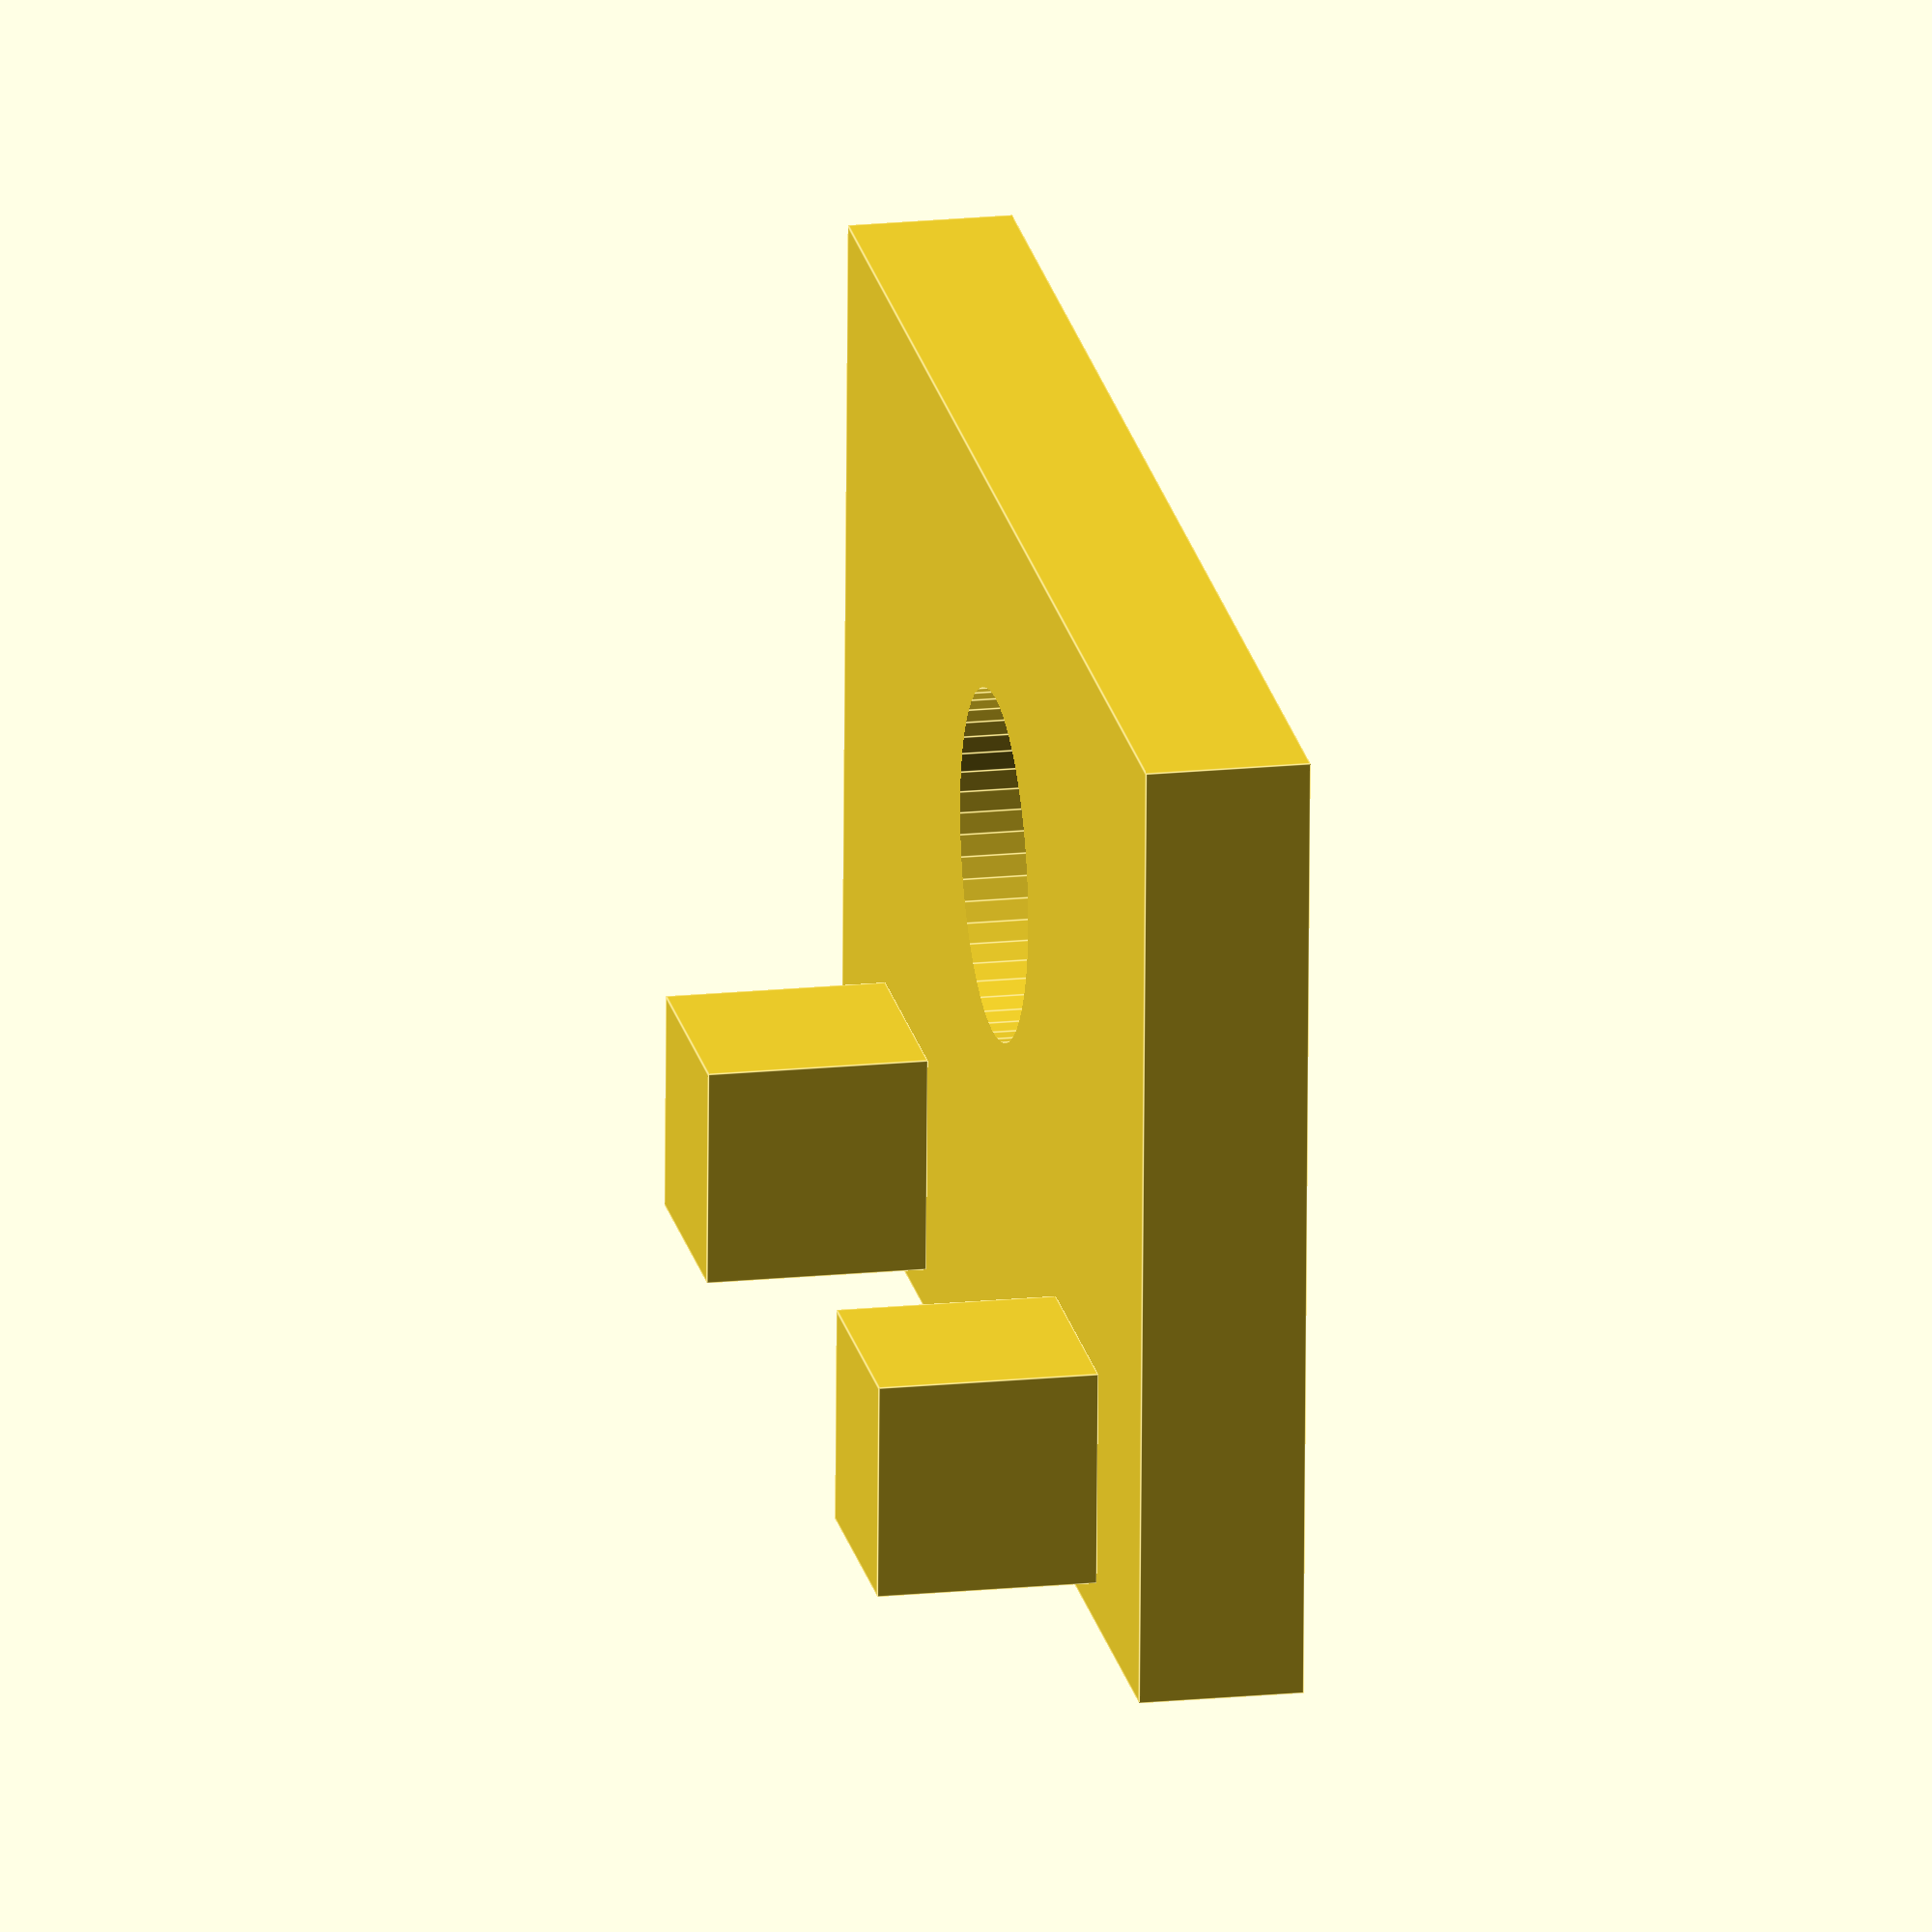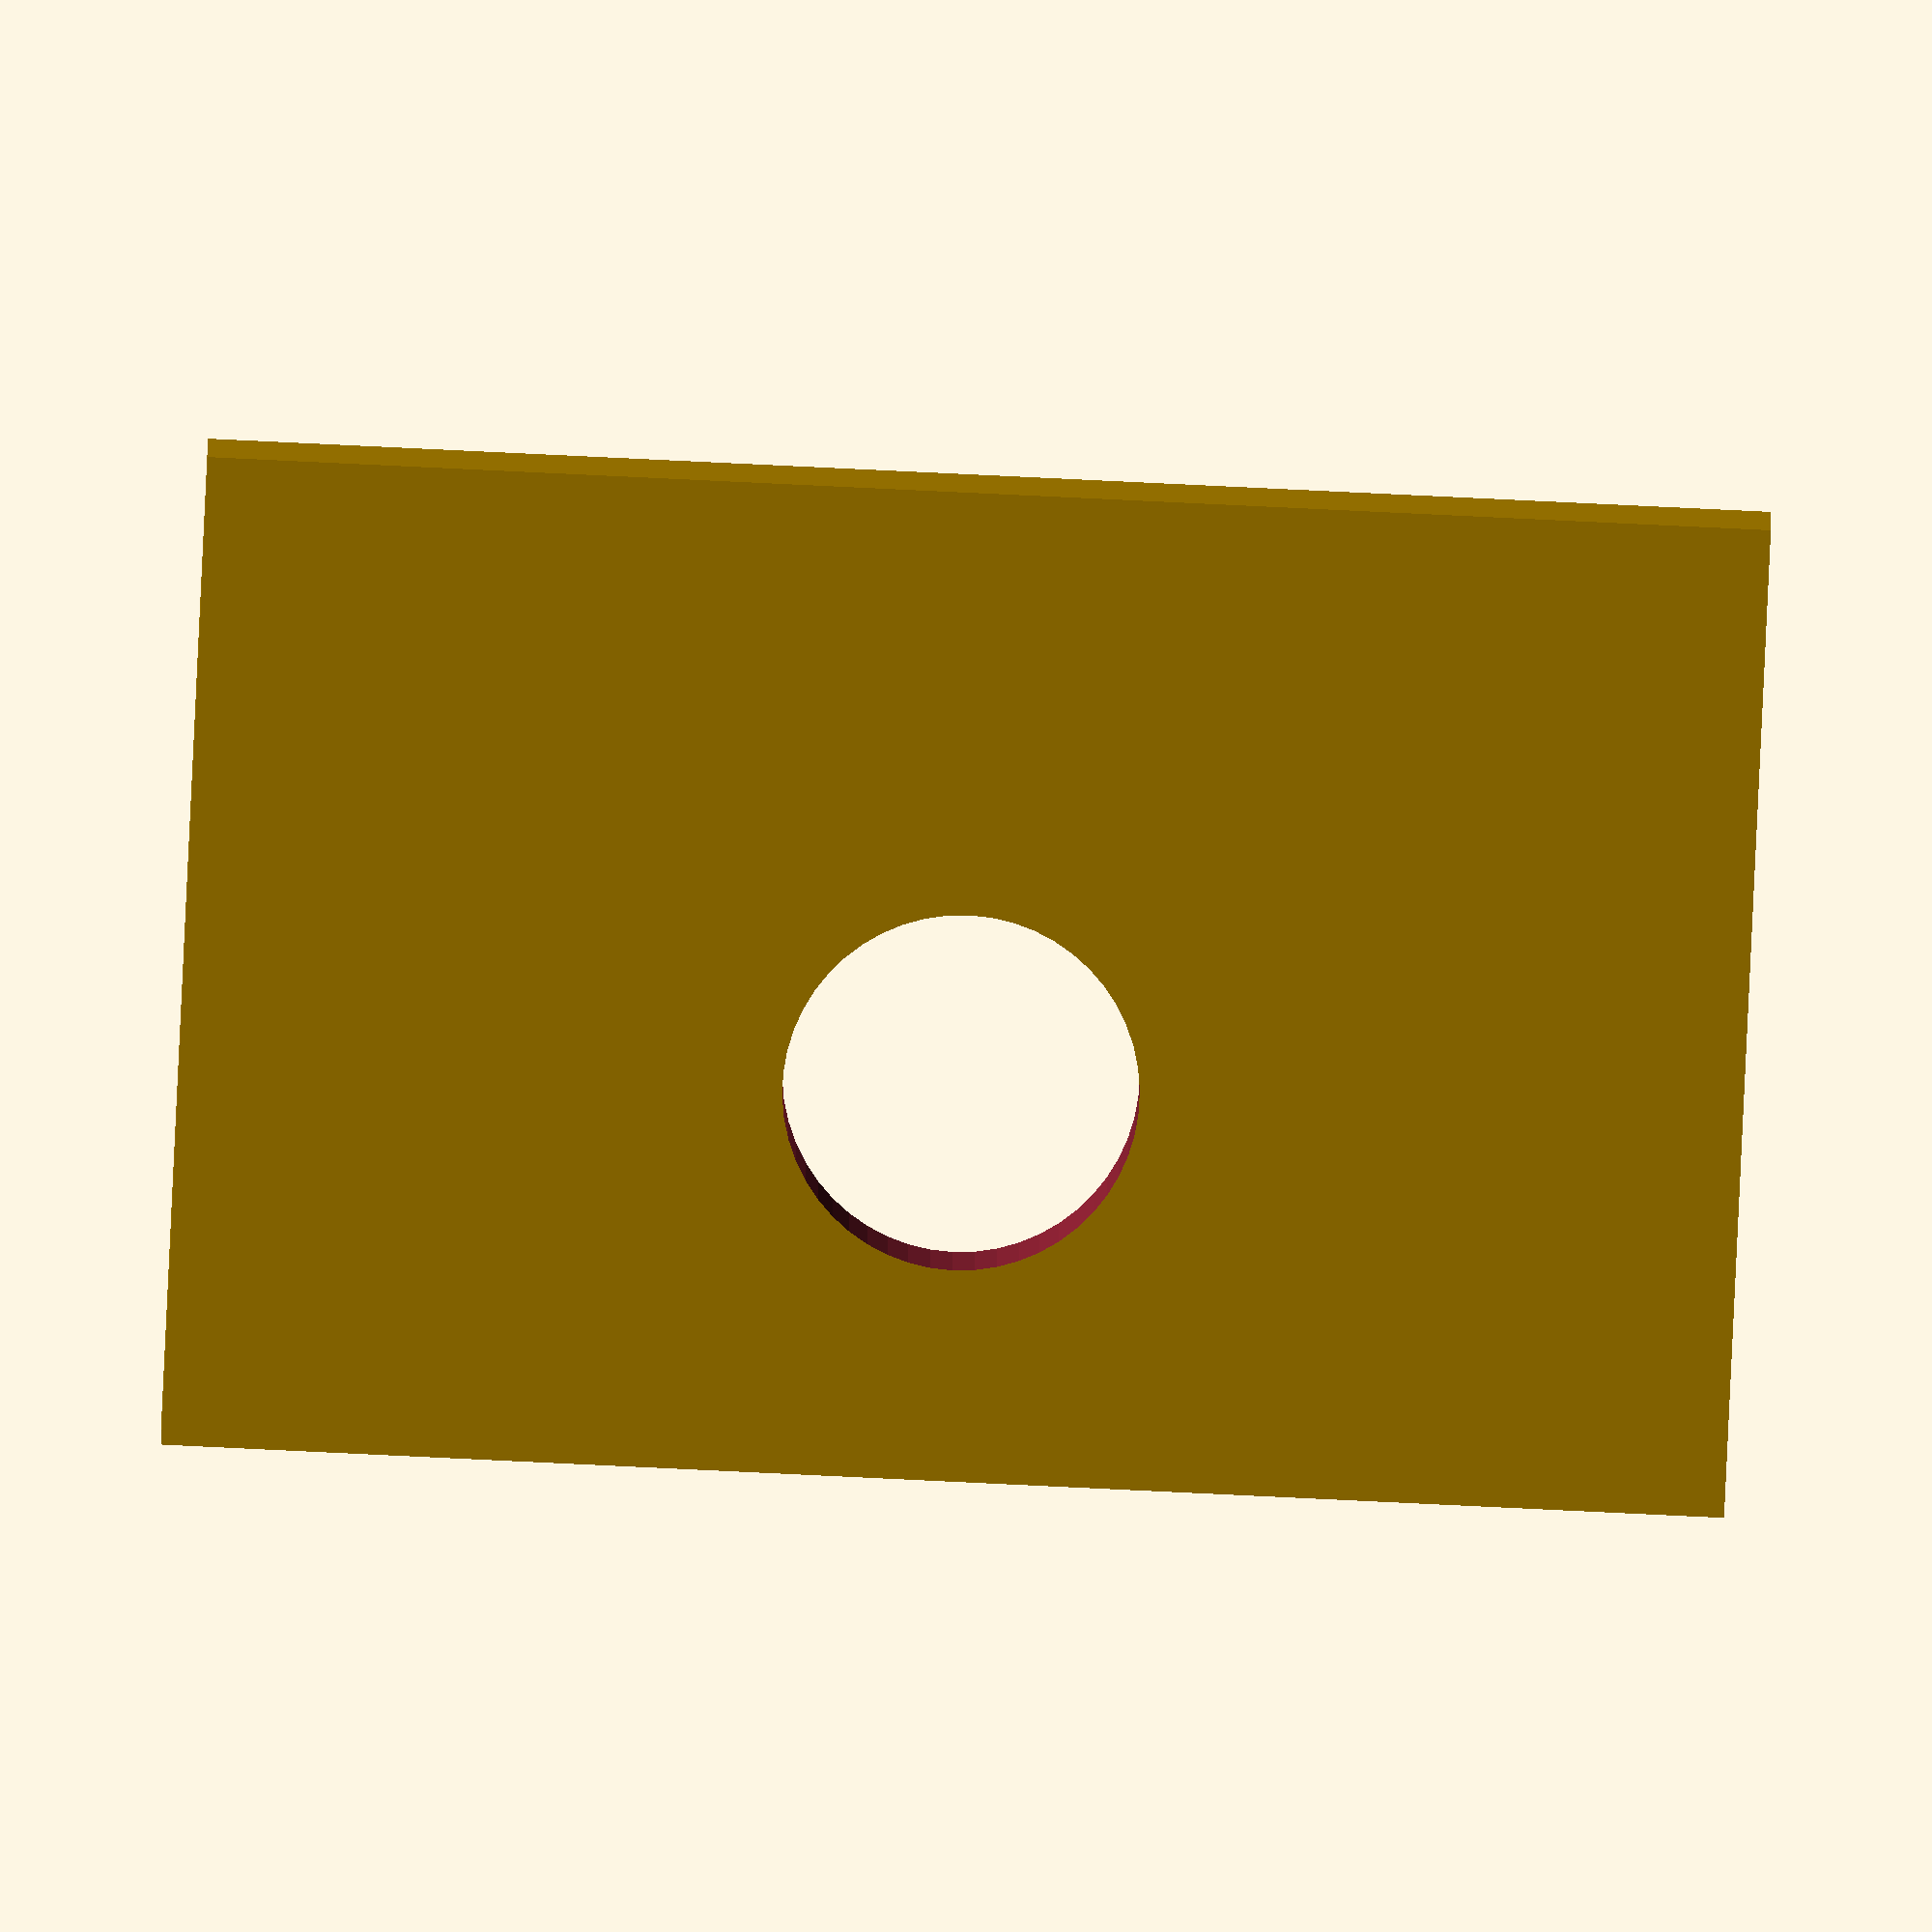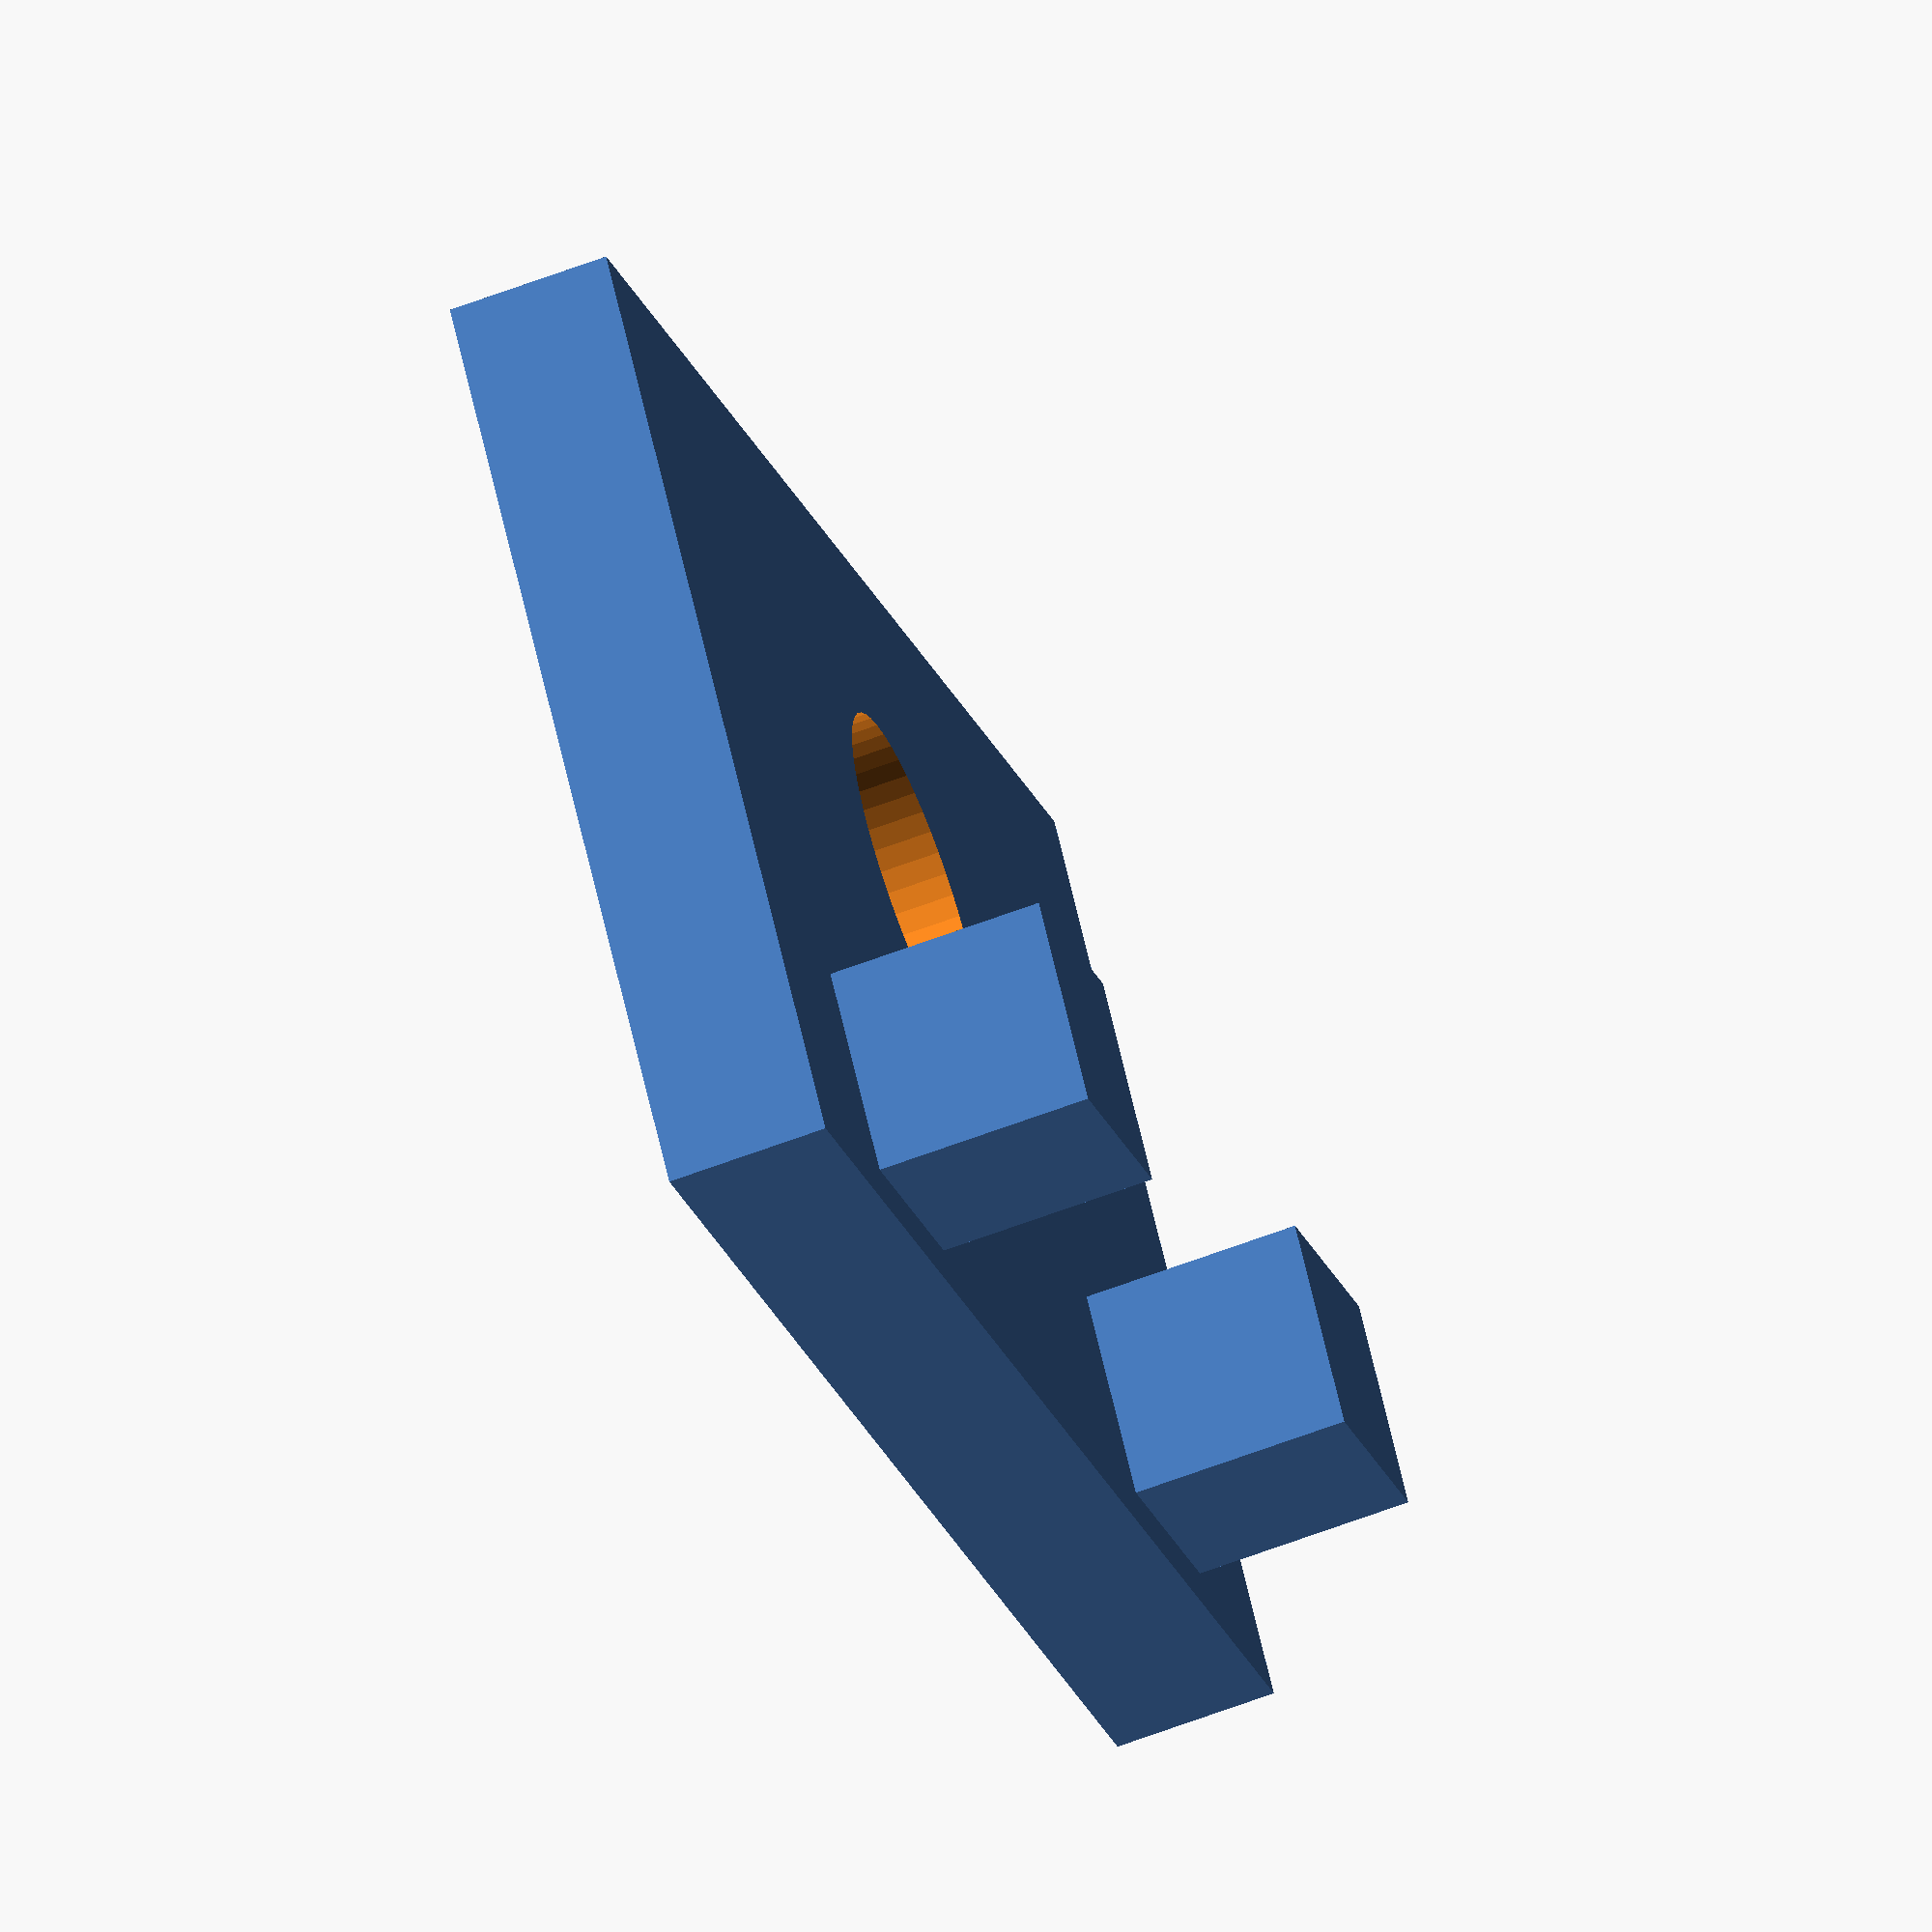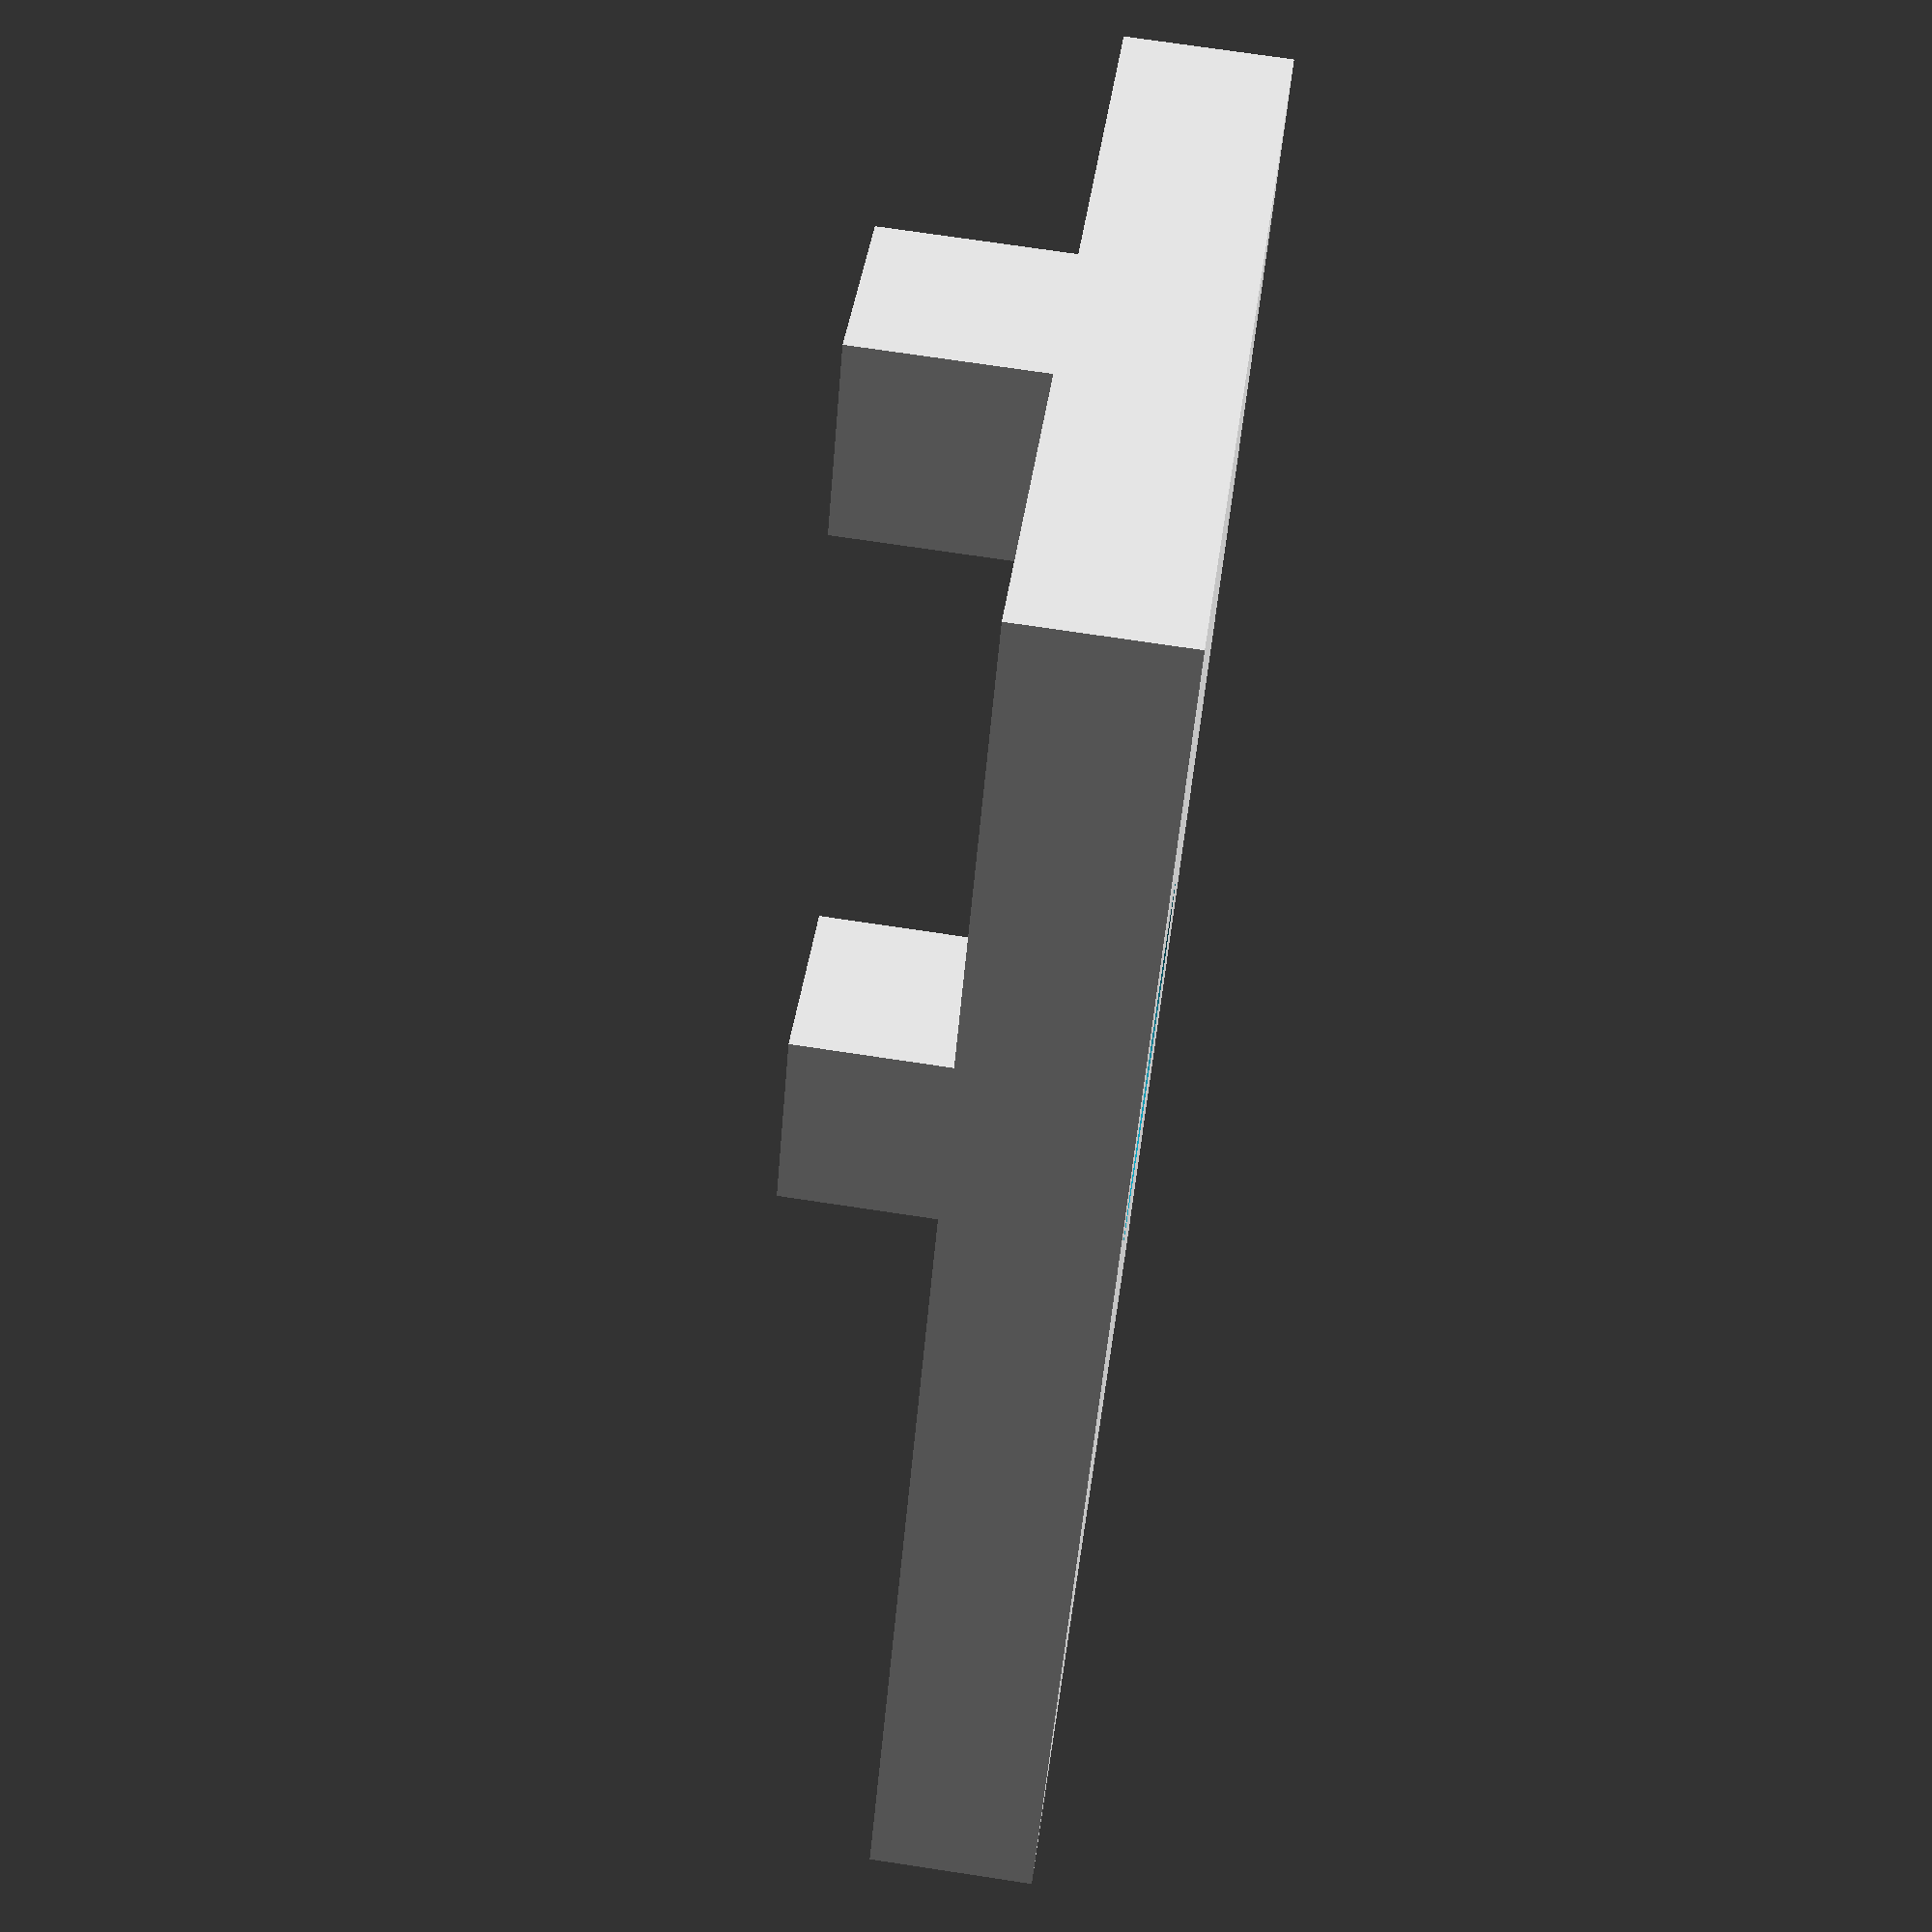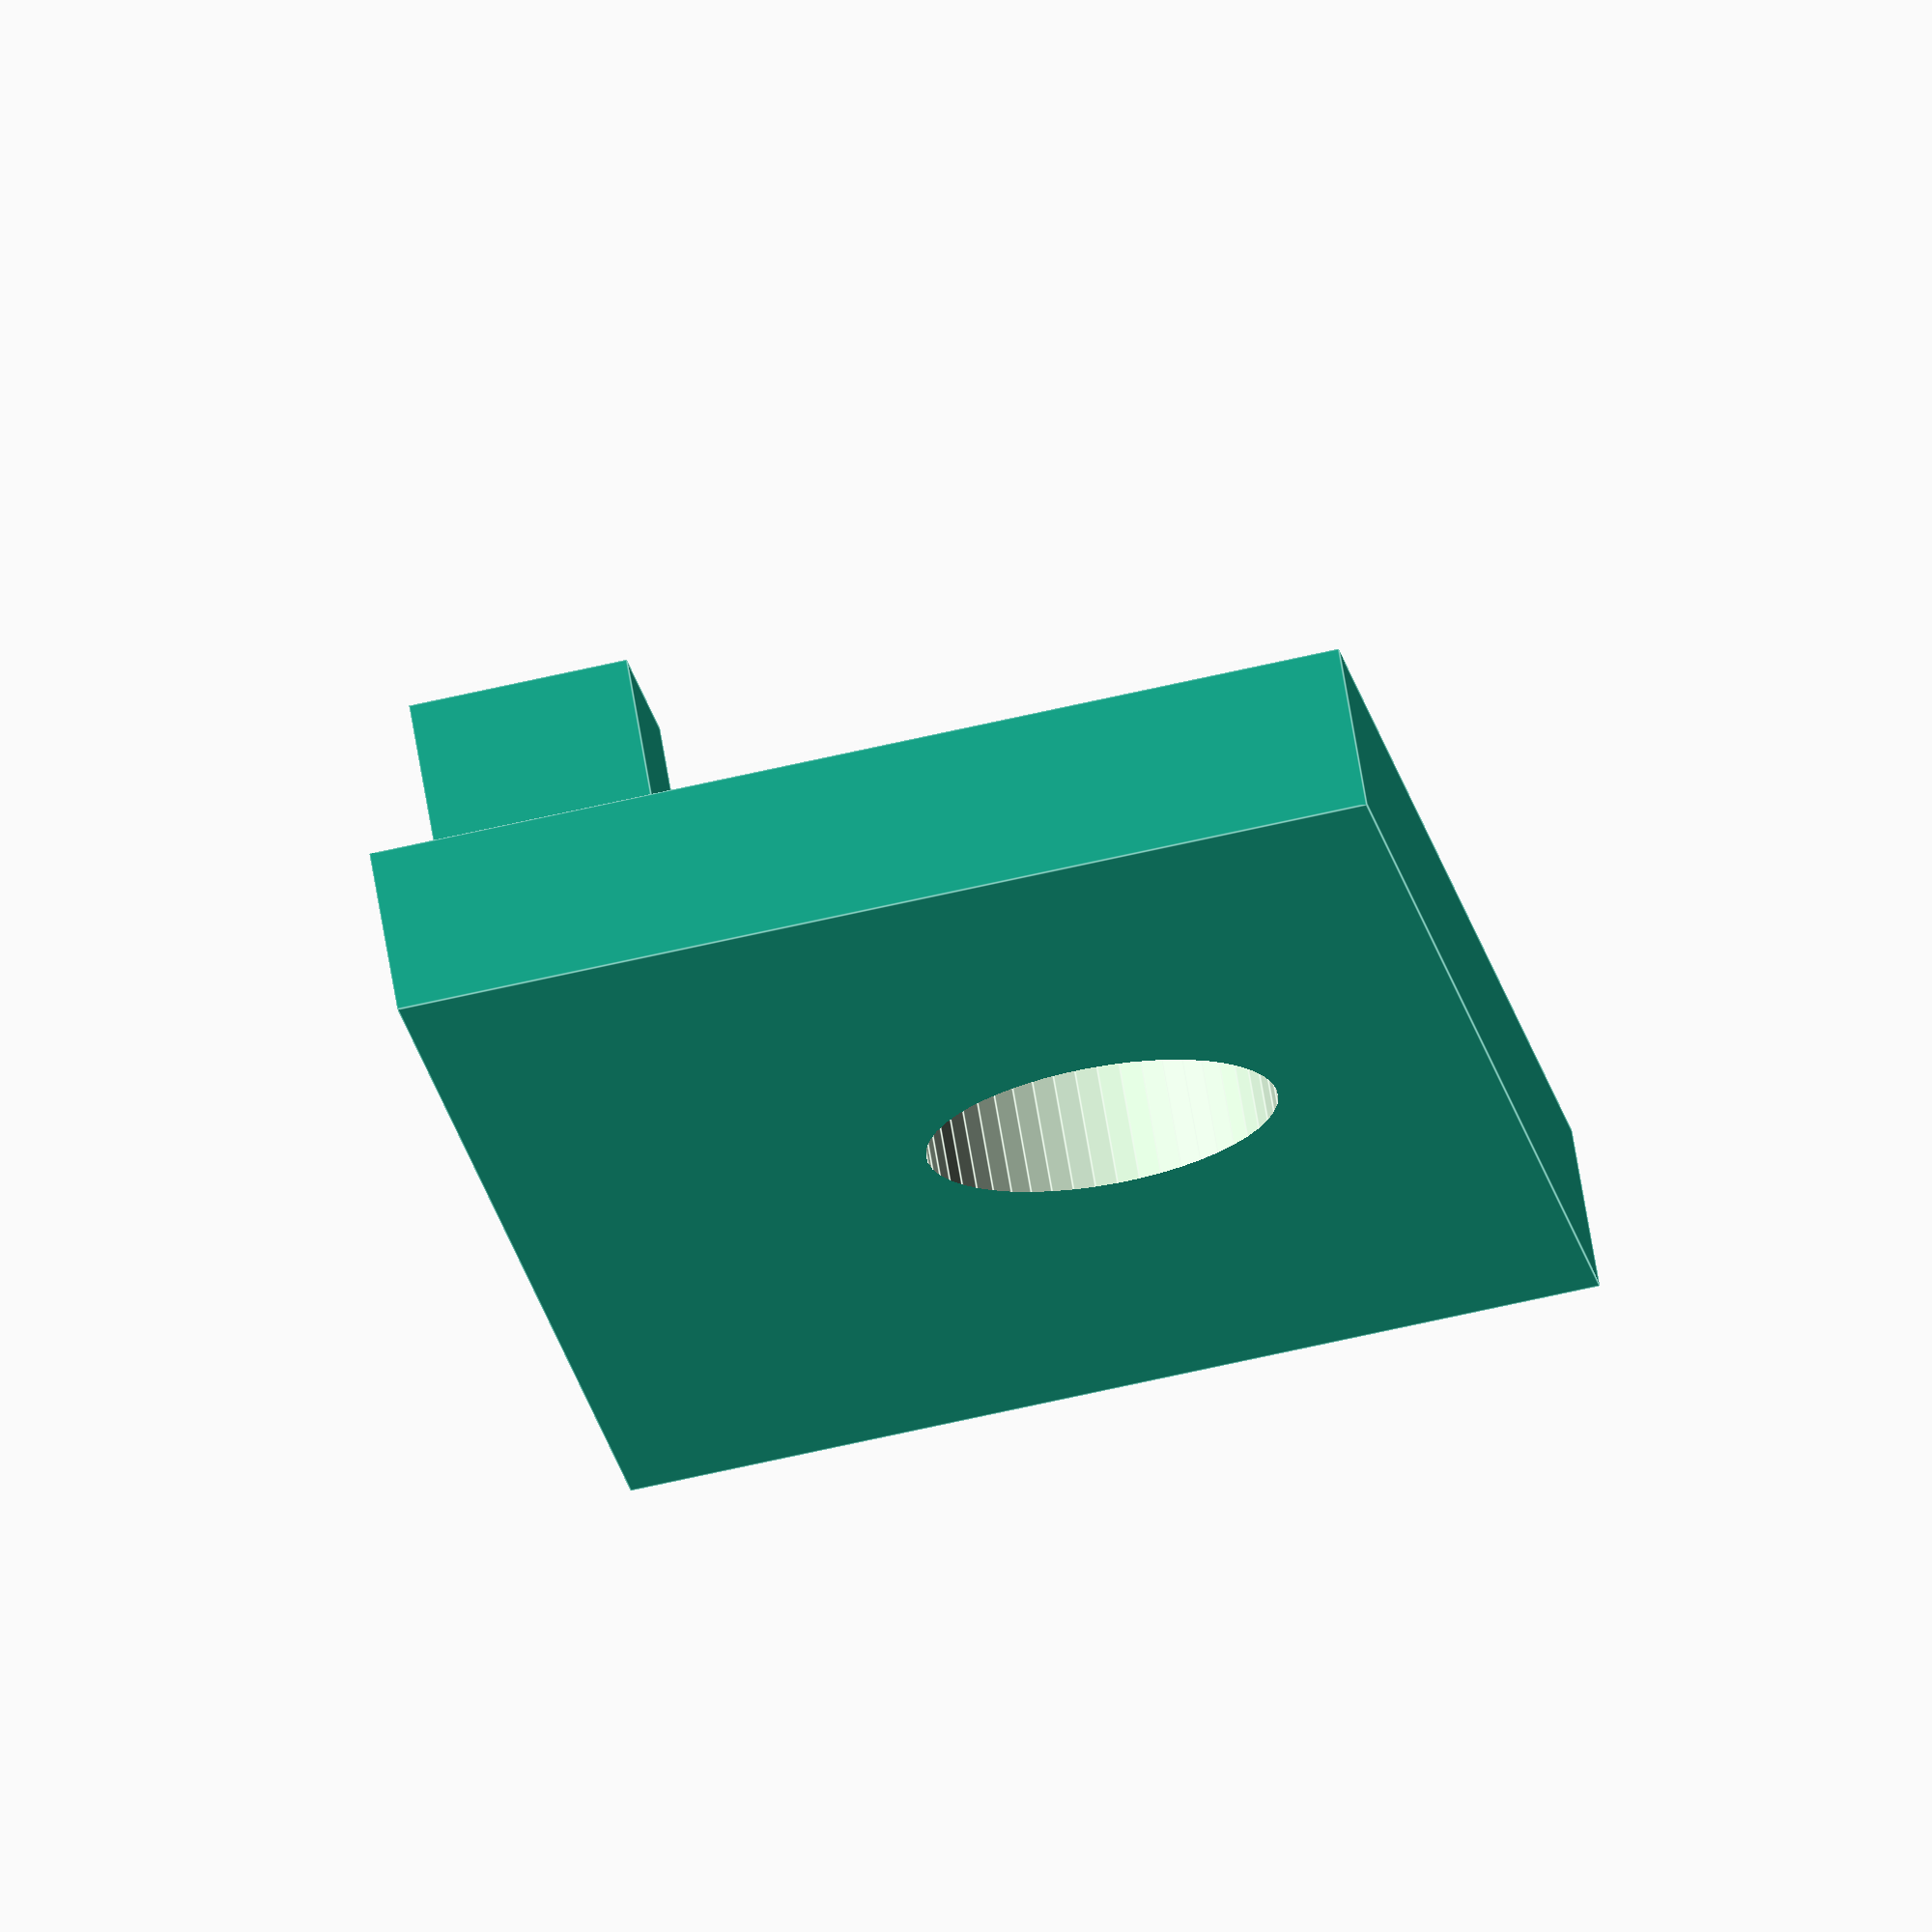
<openscad>
module prusa_enclosure_mount_washer() {
    difference() {
        // Base
        cube([8.9, 14, 1.5]);

        // Through screw hole
        translate([3.5, 7, -1])
        cylinder(h=3.5, d=3.2, $fn=50);
    }
    
    translate([7.5, 3, 2.5])
    cube([2, 2, 2], center=true);
    
    translate([7.5, 11, 2.5])
    cube([2, 2, 2], center=true);
}

prusa_enclosure_mount_washer();
</openscad>
<views>
elev=341.2 azim=92.1 roll=79.0 proj=o view=edges
elev=353.7 azim=267.3 roll=180.0 proj=o view=solid
elev=61.7 azim=52.4 roll=291.2 proj=o view=wireframe
elev=287.3 azim=146.9 roll=98.6 proj=p view=wireframe
elev=109.6 azim=188.7 roll=9.6 proj=o view=edges
</views>
